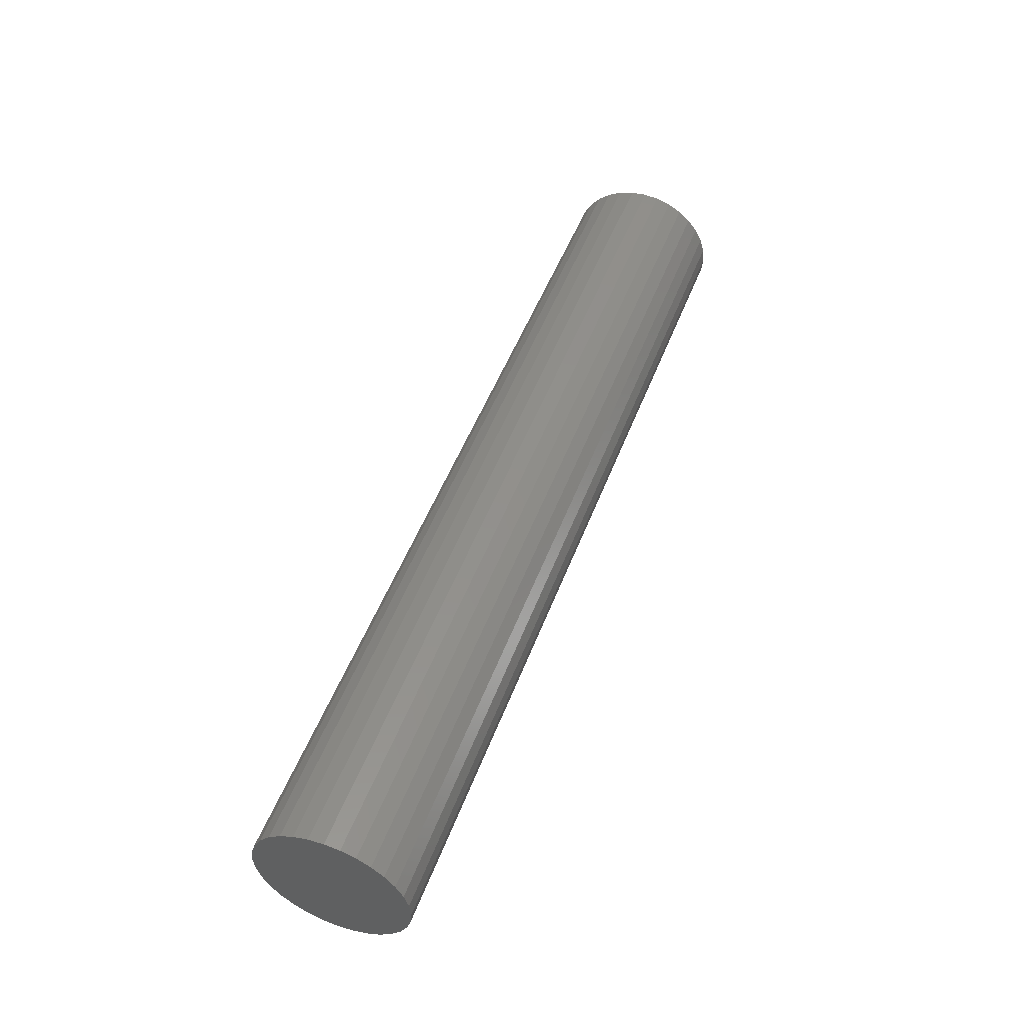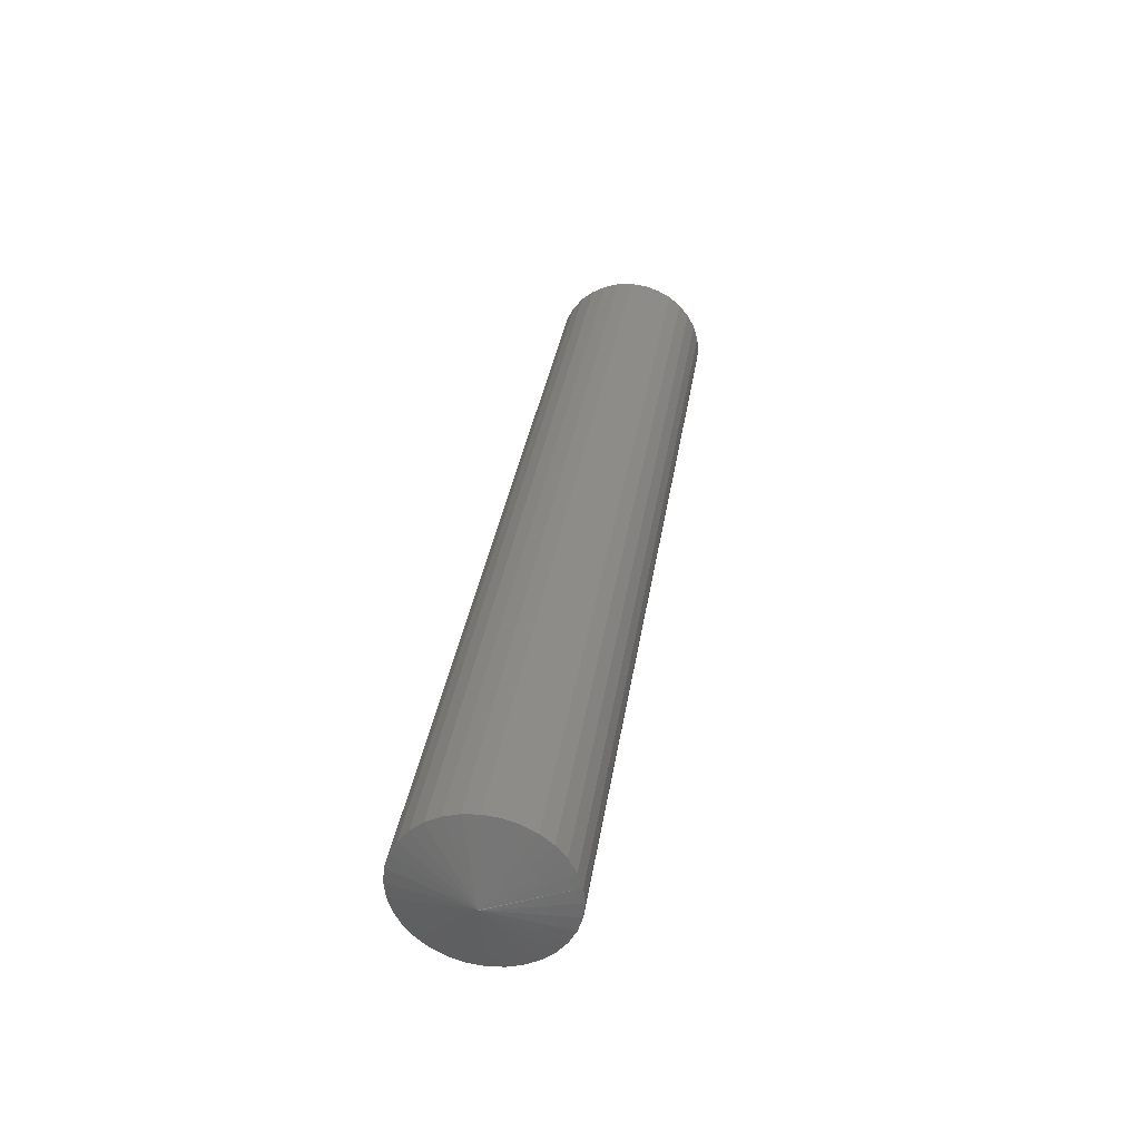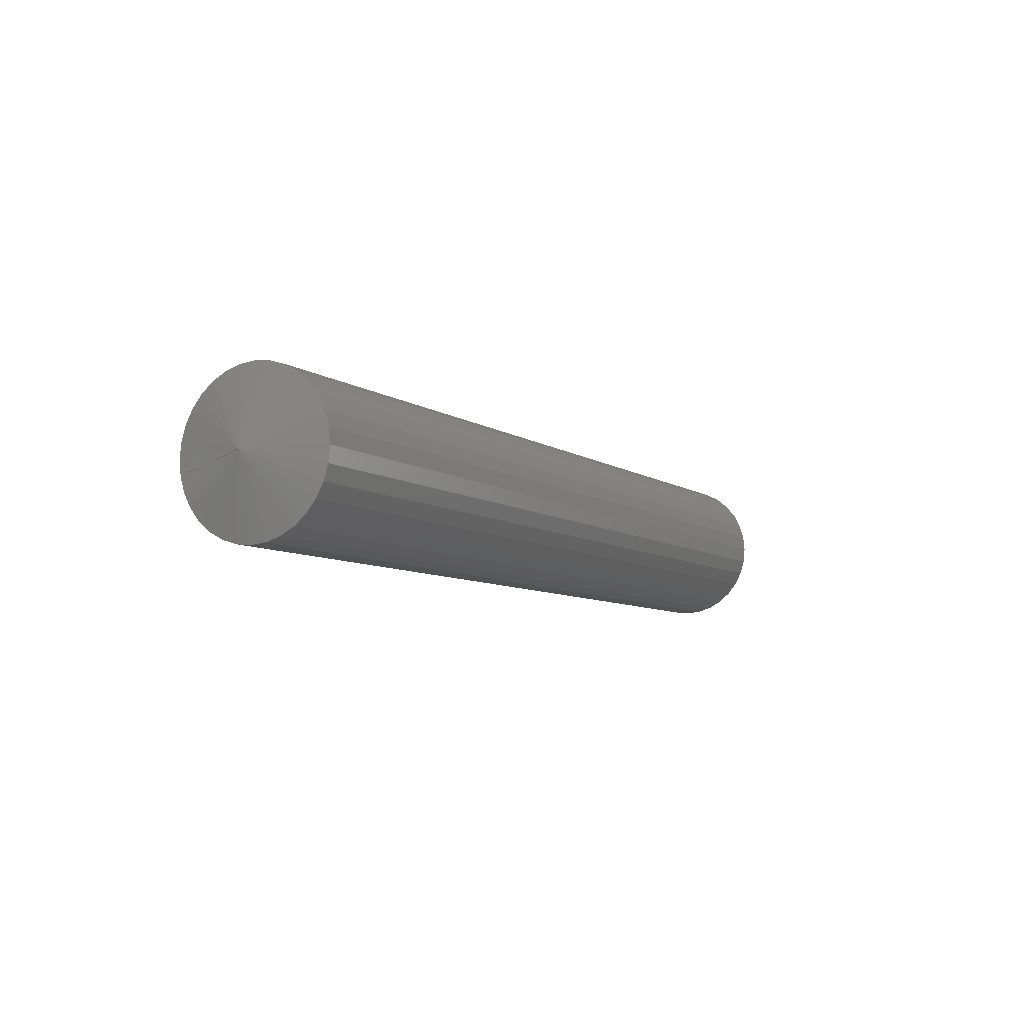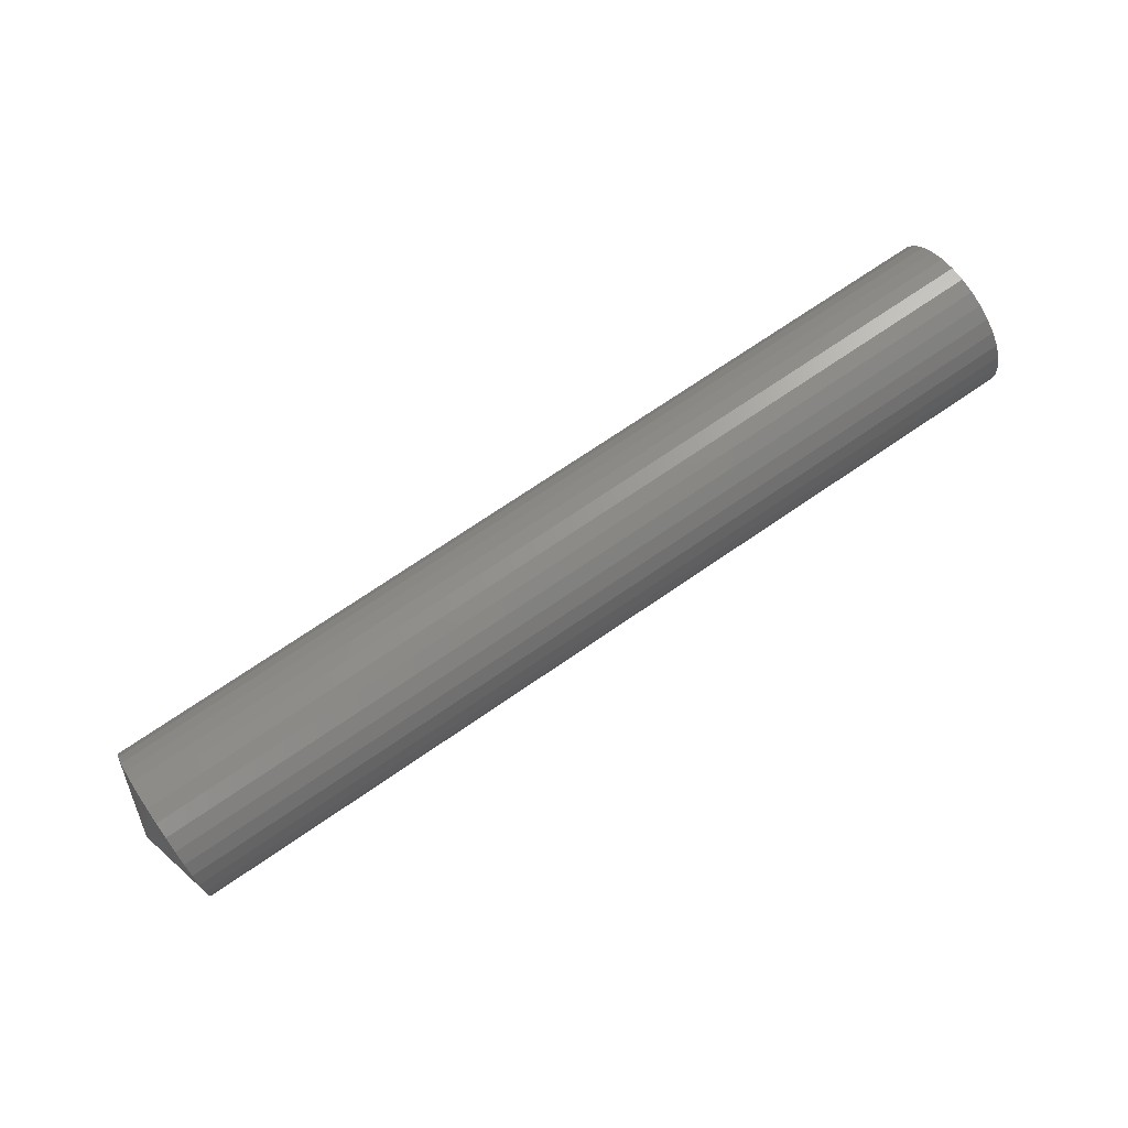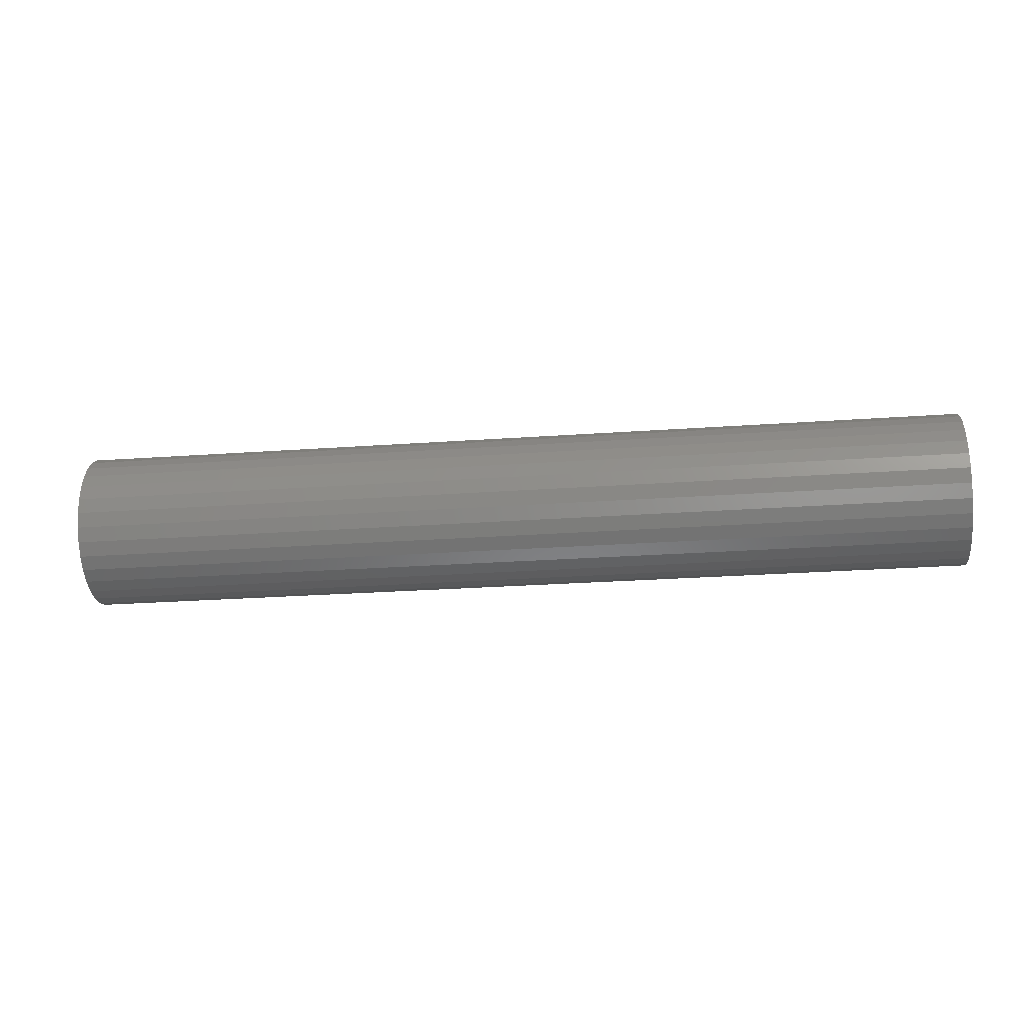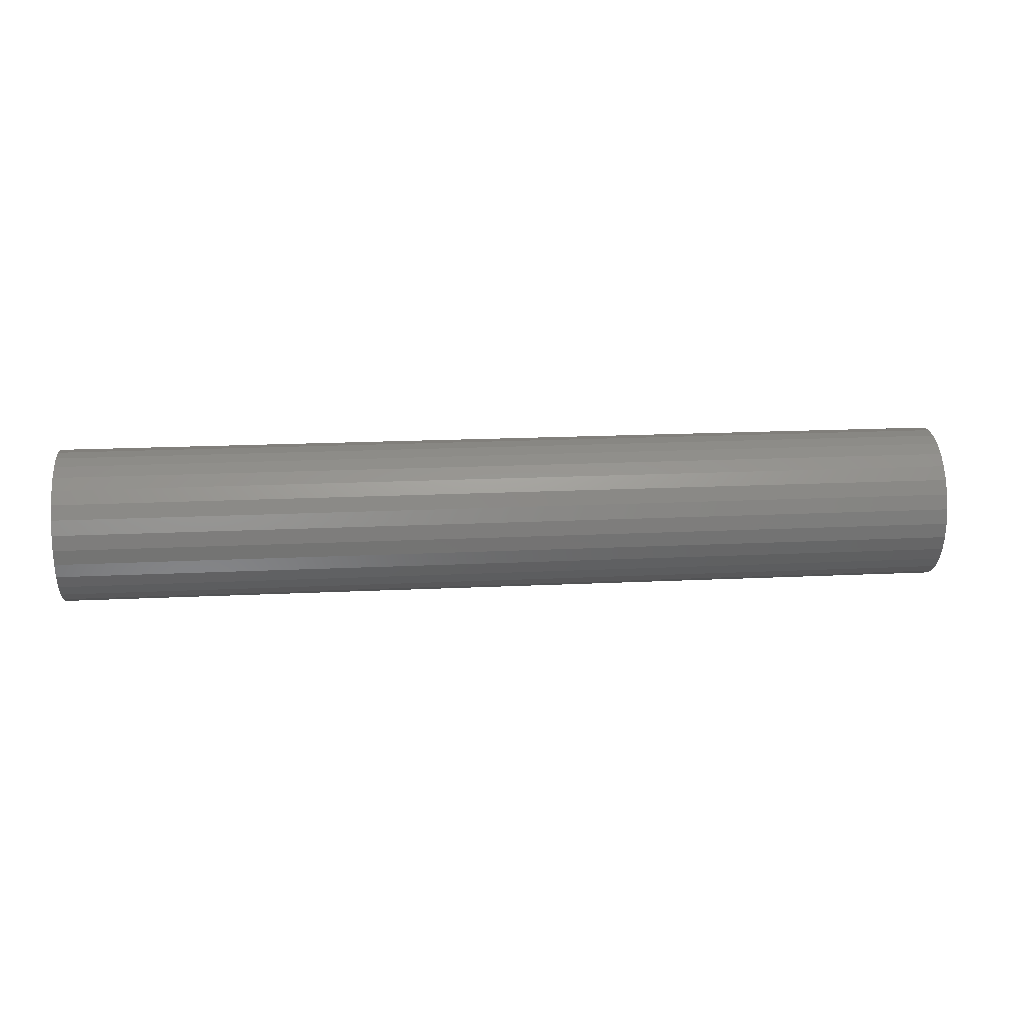
<metadata>
{"format":"stl","ext":"stl","renderer":"f3d","projection":"perspective","resolution":1024,"background":"white","views":[{"elev":50.7,"azim":110.5,"up":"+Z"},{"elev":33.9,"azim":-81.5,"up":"+Z"},{"elev":-7.4,"azim":-60.9,"up":"+Z"},{"elev":72.3,"azim":-34.4,"up":"+Y"},{"elev":-27.0,"azim":6.3,"up":"+Y"},{"elev":18.9,"azim":174.8,"up":"+Y"}]}
</metadata>
<code>
# stl→obj: 66 verts, 128 faces
v 0.01562 0.06382 -2.32e-17
v 0.75 0.06382 -7.735e-18
v 0.01562 0.0626 -0.01232
v 0.75 0.0626 -0.01232
v 0.01562 0.05901 -0.02417
v 0.75 0.05901 -0.02417
v 0.01562 0.05317 -0.03509
v 0.75 0.05317 -0.03509
v 0.01562 0.04532 -0.04466
v 0.75 0.04532 -0.04466
v 0.01562 0.03575 -0.05251
v 0.75 0.03575 -0.05251
v 0.01562 0.02483 -0.05835
v 0.75 0.02483 -0.05835
v 0.01562 0.01298 -0.06194
v 0.75 0.01298 -0.06194
v 0.01562 0.0006579 -0.06316
v 0.75 0.0006579 -0.06316
v 0.01562 -0.01166 -0.06194
v 0.75 -0.01166 -0.06194
v 0.01562 -0.02351 -0.05835
v 0.75 -0.02351 -0.05835
v 0.01562 -0.03443 -0.05251
v 0.75 -0.03443 -0.05251
v 0.01562 -0.044 -0.04466
v 0.75 -0.044 -0.04466
v 0.01562 -0.05186 -0.03509
v 0.75 -0.05186 -0.03509
v 0.01562 -0.05769 -0.02417
v 0.75 -0.05769 -0.02417
v 0.01562 -0.06129 -0.01232
v 0.75 -0.06129 -0.01232
v 0.01562 -0.0625 7.734e-18
v 0.75 -0.0625 7.734e-18
v 0.01562 -0.06129 0.01232
v 0.75 -0.06129 0.01232
v 0.01562 -0.05769 0.02417
v 0.75 -0.05769 0.02417
v 0.01562 -0.05186 0.03509
v 0.75 -0.05186 0.03509
v 0.01562 -0.044 0.04466
v 0.75 -0.044 0.04466
v 0.01562 -0.03443 0.05251
v 0.75 -0.03443 0.05251
v 0.01562 -0.02351 0.05835
v 0.75 -0.02351 0.05835
v 0.01562 -0.01166 0.06194
v 0.75 -0.01166 0.06194
v 0.01562 0.0006579 0.06316
v 0.75 0.0006579 0.06316
v 0.01562 0.01298 0.06194
v 0.75 0.01298 0.06194
v 0.01562 0.02483 0.05835
v 0.75 0.02483 0.05835
v 0.01562 0.03575 0.05251
v 0.75 0.03575 0.05251
v 0.01562 0.04532 0.04466
v 0.75 0.04532 0.04466
v 0.01562 0.05317 0.03509
v 0.75 0.05317 0.03509
v 0.01562 0.05901 0.02417
v 0.75 0.05901 0.02417
v 0.01562 0.0626 0.01232
v 0.75 0.0626 0.01232
v 0 -7.425e-16 -4.763e-11
v 0 0.001316 -1.033e-17
f 1 2 3
f 3 2 4
f 3 4 5
f 5 4 6
f 5 6 7
f 7 6 8
f 7 8 9
f 9 8 10
f 9 10 11
f 11 10 12
f 11 12 13
f 13 12 14
f 13 14 15
f 15 14 16
f 15 16 17
f 17 16 18
f 17 18 19
f 19 18 20
f 19 20 21
f 21 20 22
f 21 22 23
f 23 22 24
f 23 24 25
f 25 24 26
f 25 26 27
f 27 26 28
f 27 28 29
f 29 28 30
f 29 30 31
f 31 30 32
f 31 32 33
f 33 32 34
f 33 34 35
f 35 34 36
f 35 36 37
f 37 36 38
f 37 38 39
f 39 38 40
f 39 40 41
f 41 40 42
f 41 42 43
f 43 42 44
f 43 44 45
f 45 44 46
f 45 46 47
f 47 46 48
f 47 48 49
f 49 48 50
f 49 50 51
f 51 50 52
f 51 52 53
f 53 52 54
f 53 54 55
f 55 54 56
f 55 56 57
f 57 56 58
f 57 58 59
f 59 58 60
f 59 60 61
f 61 60 62
f 61 62 63
f 63 62 64
f 63 64 1
f 1 64 2
f 65 33 35
f 66 65 35
f 66 35 37
f 66 37 39
f 66 39 41
f 66 41 43
f 66 43 45
f 66 45 47
f 66 47 49
f 66 49 51
f 66 51 53
f 66 53 55
f 66 55 57
f 66 57 59
f 66 59 61
f 66 61 63
f 66 63 1
f 66 1 3
f 65 66 3
f 65 3 5
f 65 5 7
f 65 7 9
f 65 9 11
f 65 11 13
f 65 13 15
f 65 15 17
f 65 17 19
f 65 19 21
f 65 21 23
f 65 23 25
f 65 25 27
f 65 27 29
f 65 29 31
f 65 31 33
f 48 52 50
f 52 48 46
f 52 46 54
f 54 46 44
f 54 44 56
f 56 44 42
f 56 42 58
f 58 42 40
f 58 40 60
f 8 26 10
f 10 26 24
f 10 24 12
f 12 24 22
f 12 22 14
f 14 22 20
f 14 20 16
f 16 20 18
f 60 40 62
f 62 40 38
f 62 38 64
f 64 38 36
f 64 36 2
f 2 36 34
f 2 34 4
f 4 34 32
f 4 32 6
f 6 32 30
f 6 30 8
f 8 30 28
f 8 28 26

</code>
